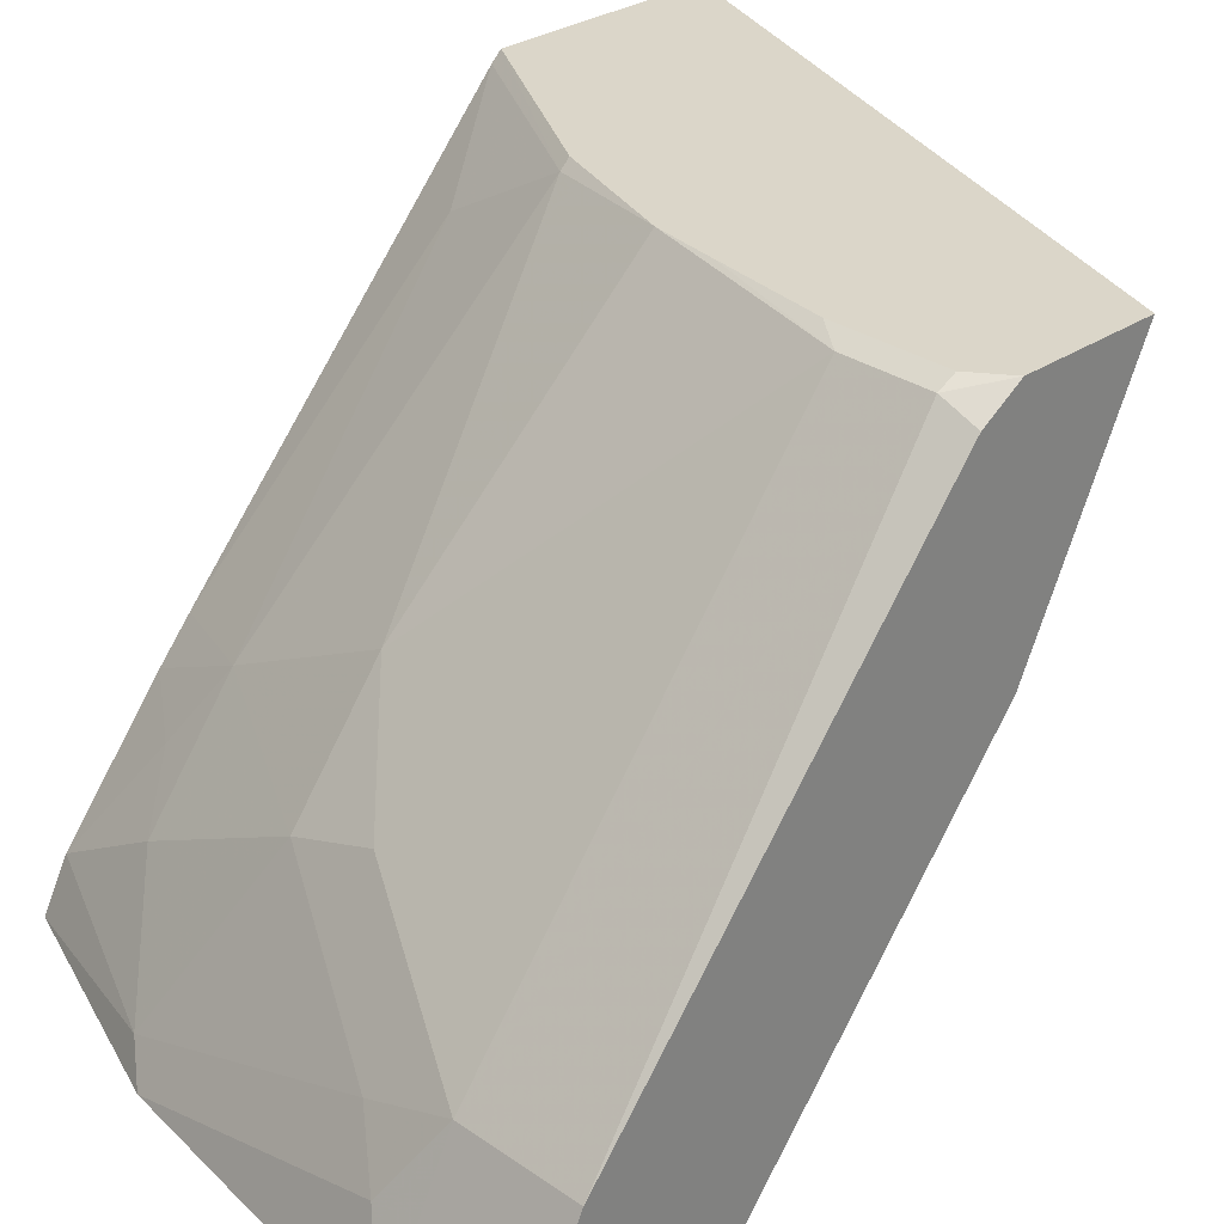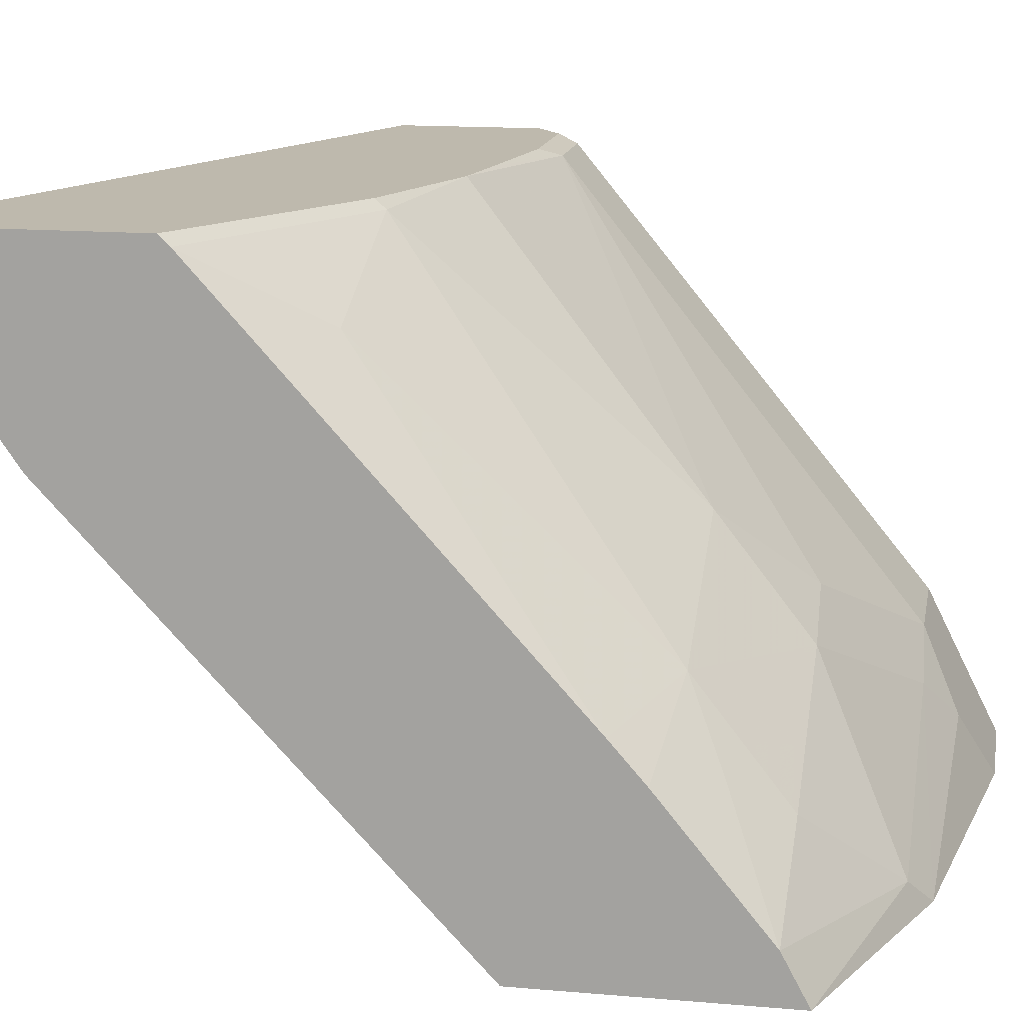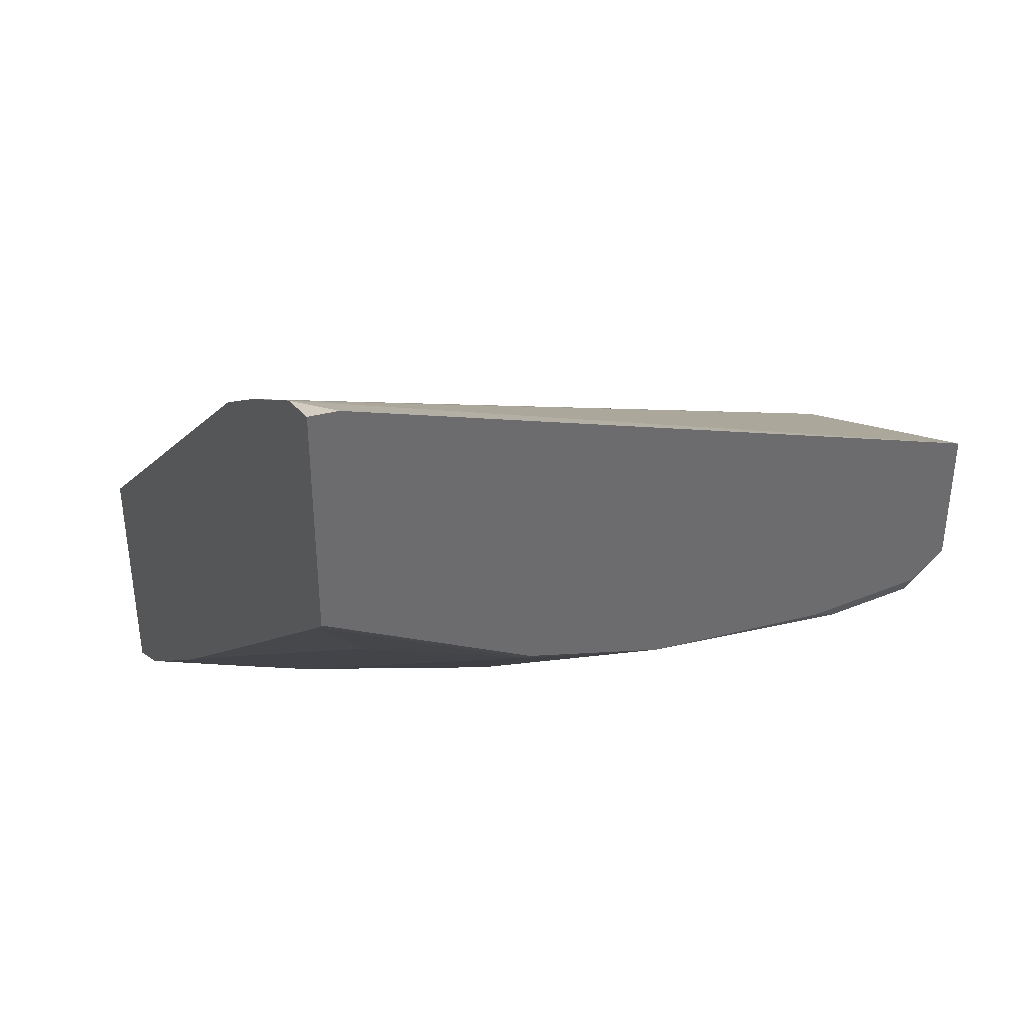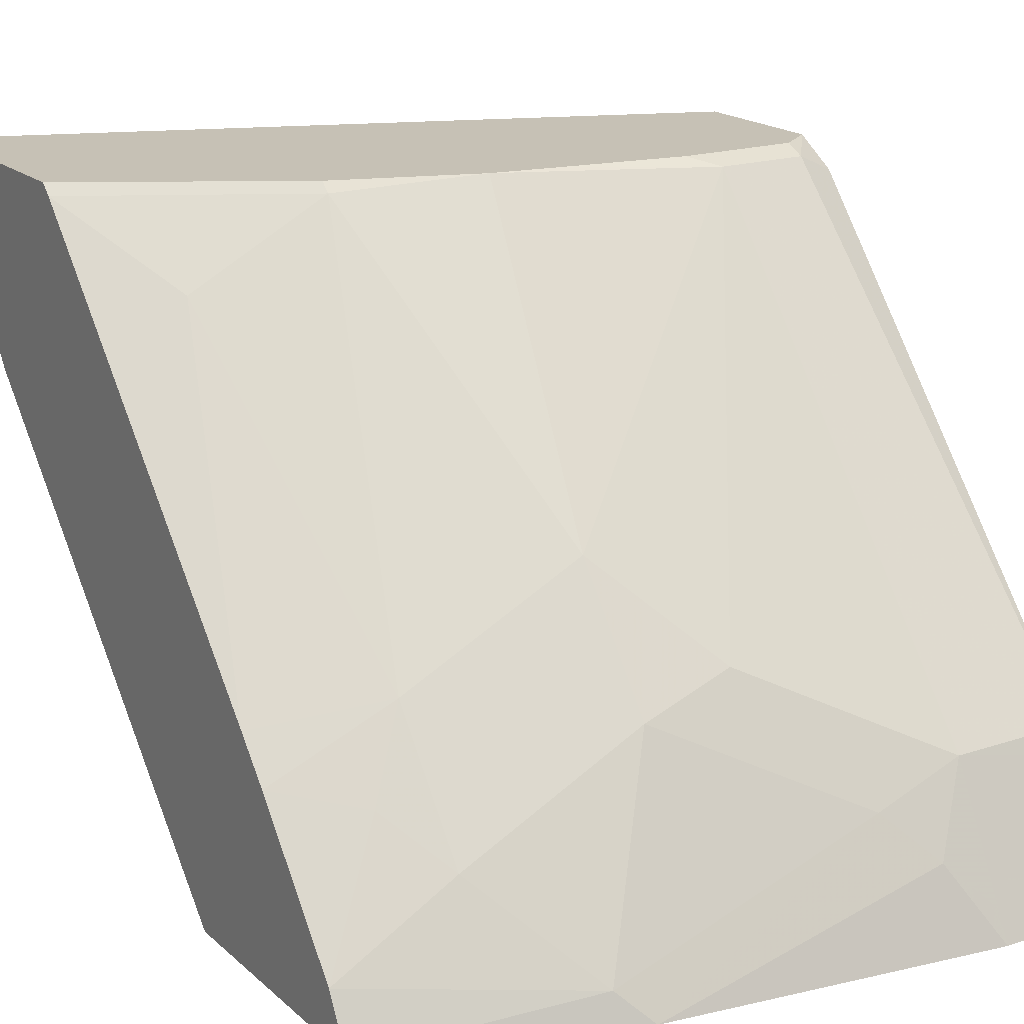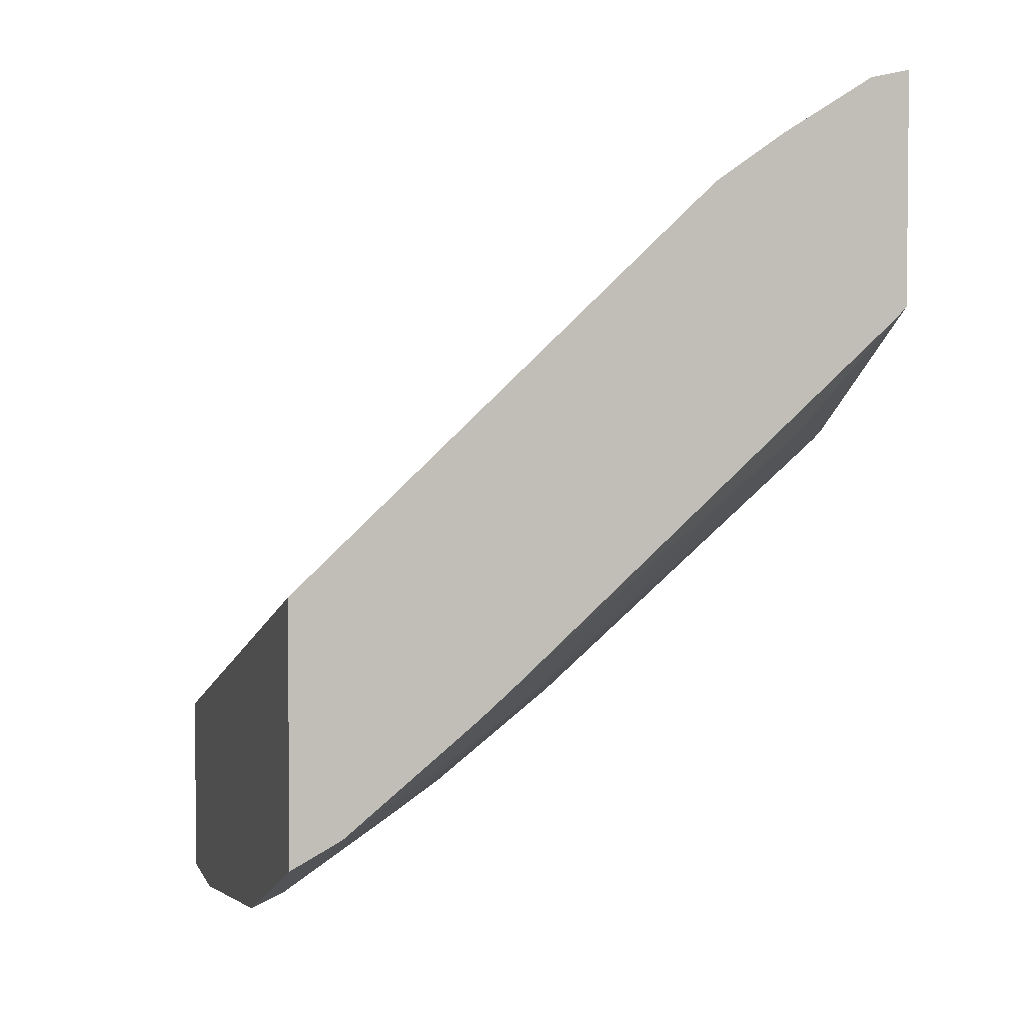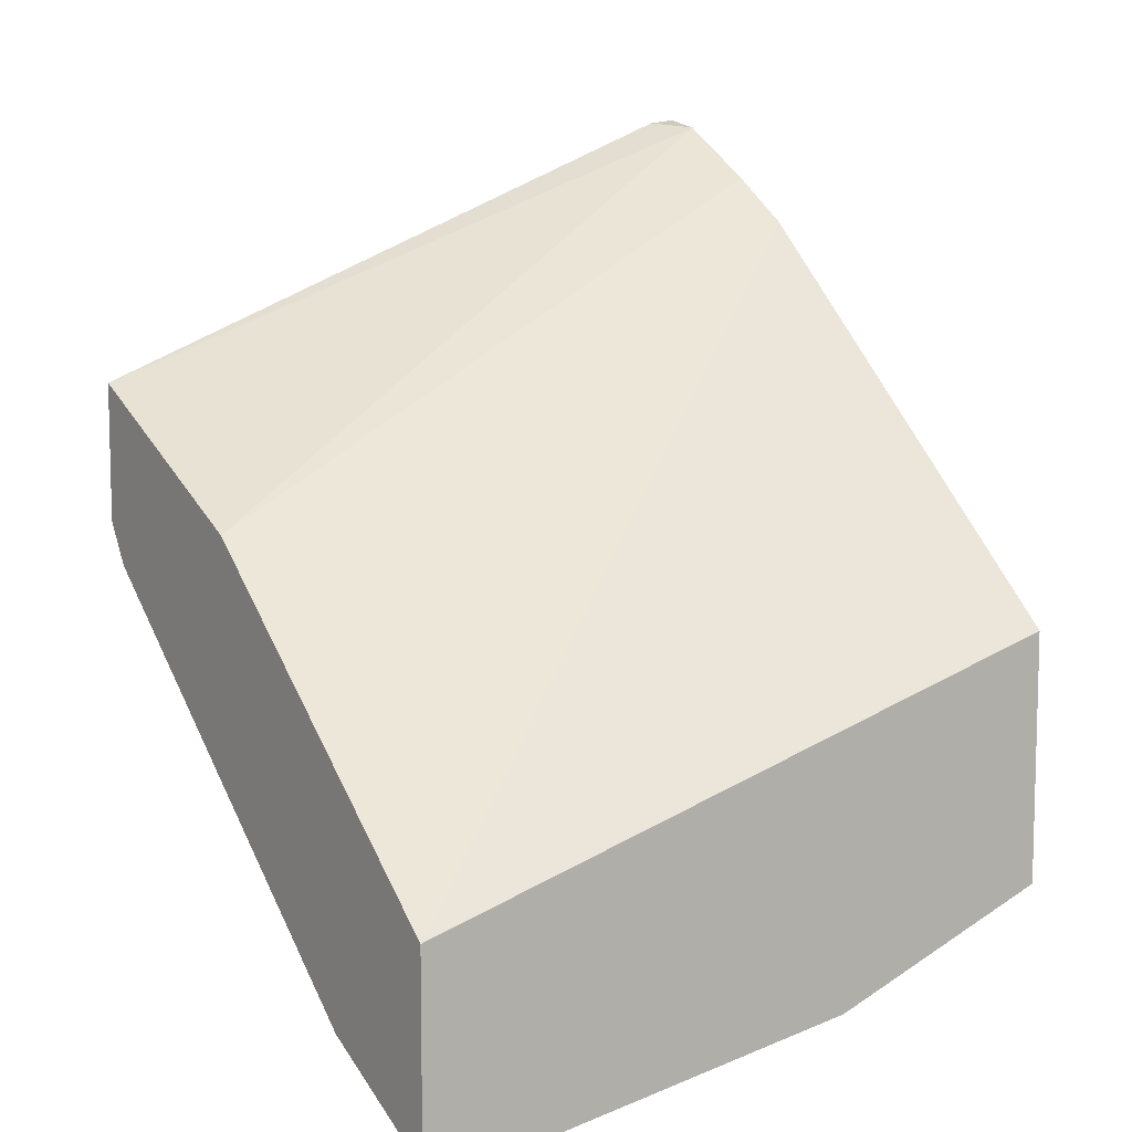
<metadata>
{"format":"obj","ext":"obj","renderer":"f3d","projection":"perspective","resolution":1024,"background":"white","views":[{"elev":29.7,"azim":-134.6,"up":"+Y"},{"elev":15.1,"azim":100.4,"up":"+Y"},{"elev":38.6,"azim":152.6,"up":"+Z"},{"elev":18.8,"azim":147.8,"up":"+Y"},{"elev":3.3,"azim":75.0,"up":"+Z"},{"elev":8.8,"azim":-33.7,"up":"+Z"}]}
</metadata>
<code>
v 0.2695 0.2001 -0.269
v 0.2575 0.2001 -0.2705
v 0.2695 0.1839 -0.2726
v 0.2695 0.2001 -0.3623
v -0.01464 0.2001 -0.3783
v 0.2695 0.1471 -0.2954
v -0.01464 0.1985 -0.379
v -0.01464 0.09808 -0.4292
v 0.2695 0.1959 -0.3668
v 0.1839 0.1962 -0.417
v 0.1839 0.2001 -0.4129
v -0.01464 0.2001 -0.4354
v 0.2695 0.1195 -0.3146
v -0.01464 -0.04877 -0.5512
v 0.2391 0.1655 -0.4139
v 0.2695 0.04079 -0.5071
v 0.1265 0.2001 -0.4334
v 0.2207 0.04908 -0.5273
v 0.1472 0.08583 -0.5273
v 2.118e-05 0.2001 -0.446
v 2.118e-05 0.1962 -0.4537
v -0.01464 0.1895 -0.4525
v 0.2695 -0.04874 -0.4723
v -0.01464 -0.04877 -0.6314
v 0.2575 -0.04877 -0.4857
v 0.2695 0.02484 -0.521
v 0.03679 0.1962 -0.4537
v 0.09779 0.2001 -0.4381
v 0.2391 0.01841 -0.5426
v 0.2207 1.978e-05 -0.5656
v 0.1472 0.0368 -0.5656
v 0.1104 0.04908 -0.5641
v 0.04839 0.2001 -0.446
v -0.01464 0.01227 -0.6009
v 0.2695 -0.04877 -0.4842
v -0.01464 -0.02202 -0.618
v 0.03679 -0.04877 -0.6314
v 0.2695 -0.0285 -0.5646
v 0.03679 0.01227 -0.6009
v 0.1839 -0.03678 -0.6024
v 0.07359 1.978e-05 -0.6024
v -0.01464 0.002504 -0.6058
v 0.2695 -0.04877 -0.5754
v 0.03679 -0.03678 -0.6254
v 0.0552 -0.01839 -0.6162
v 0.172 -0.04877 -0.6114
f 21 34 22
f 18 31 19
f 21 39 34
f 21 27 39
f 20 27 21
f 20 33 27
f 19 32 27
f 19 31 32
f 18 29 30
f 14 25 23
f 17 19 27
f 17 27 28
f 16 26 18
f 15 16 18
f 14 35 25
f 14 43 35
f 14 46 43
f 23 25 35
f 18 26 29
f 24 36 37
f 37 45 46
f 27 33 28
f 14 37 46
f 41 46 45
f 40 43 46
f 40 46 41
f 39 45 44
f 39 41 45
f 38 43 40
f 37 44 45
f 36 44 37
f 36 39 44
f 36 42 39
f 34 39 42
f 32 41 39
f 31 41 32
f 31 40 41
f 30 40 31
f 30 38 40
f 29 38 30
f 27 32 39
f 26 38 29
f 14 24 37
f 18 30 31
f 12 21 22
f 2 5 3
f 1 5 2
f 1 12 5
f 1 20 12
f 1 33 20
f 1 28 33
f 1 17 28
f 1 11 17
f 1 4 11
f 1 9 4
f 1 16 9
f 1 26 16
f 1 38 26
f 1 43 38
f 1 23 35
f 1 13 23
f 1 6 13
f 1 3 6
f 1 2 3
f 3 5 7
f 3 7 8
f 1 35 43
f 4 9 10
f 3 8 6
f 12 20 21
f 10 19 17
f 10 15 18
f 10 17 11
f 9 16 15
f 9 15 10
f 8 14 13
f 6 8 13
f 10 18 19
f 5 14 8
f 5 8 7
f 5 12 22
f 5 34 42
f 5 42 36
f 5 22 34
f 5 36 24
f 5 24 14
f 13 14 23
f 4 10 11

</code>
